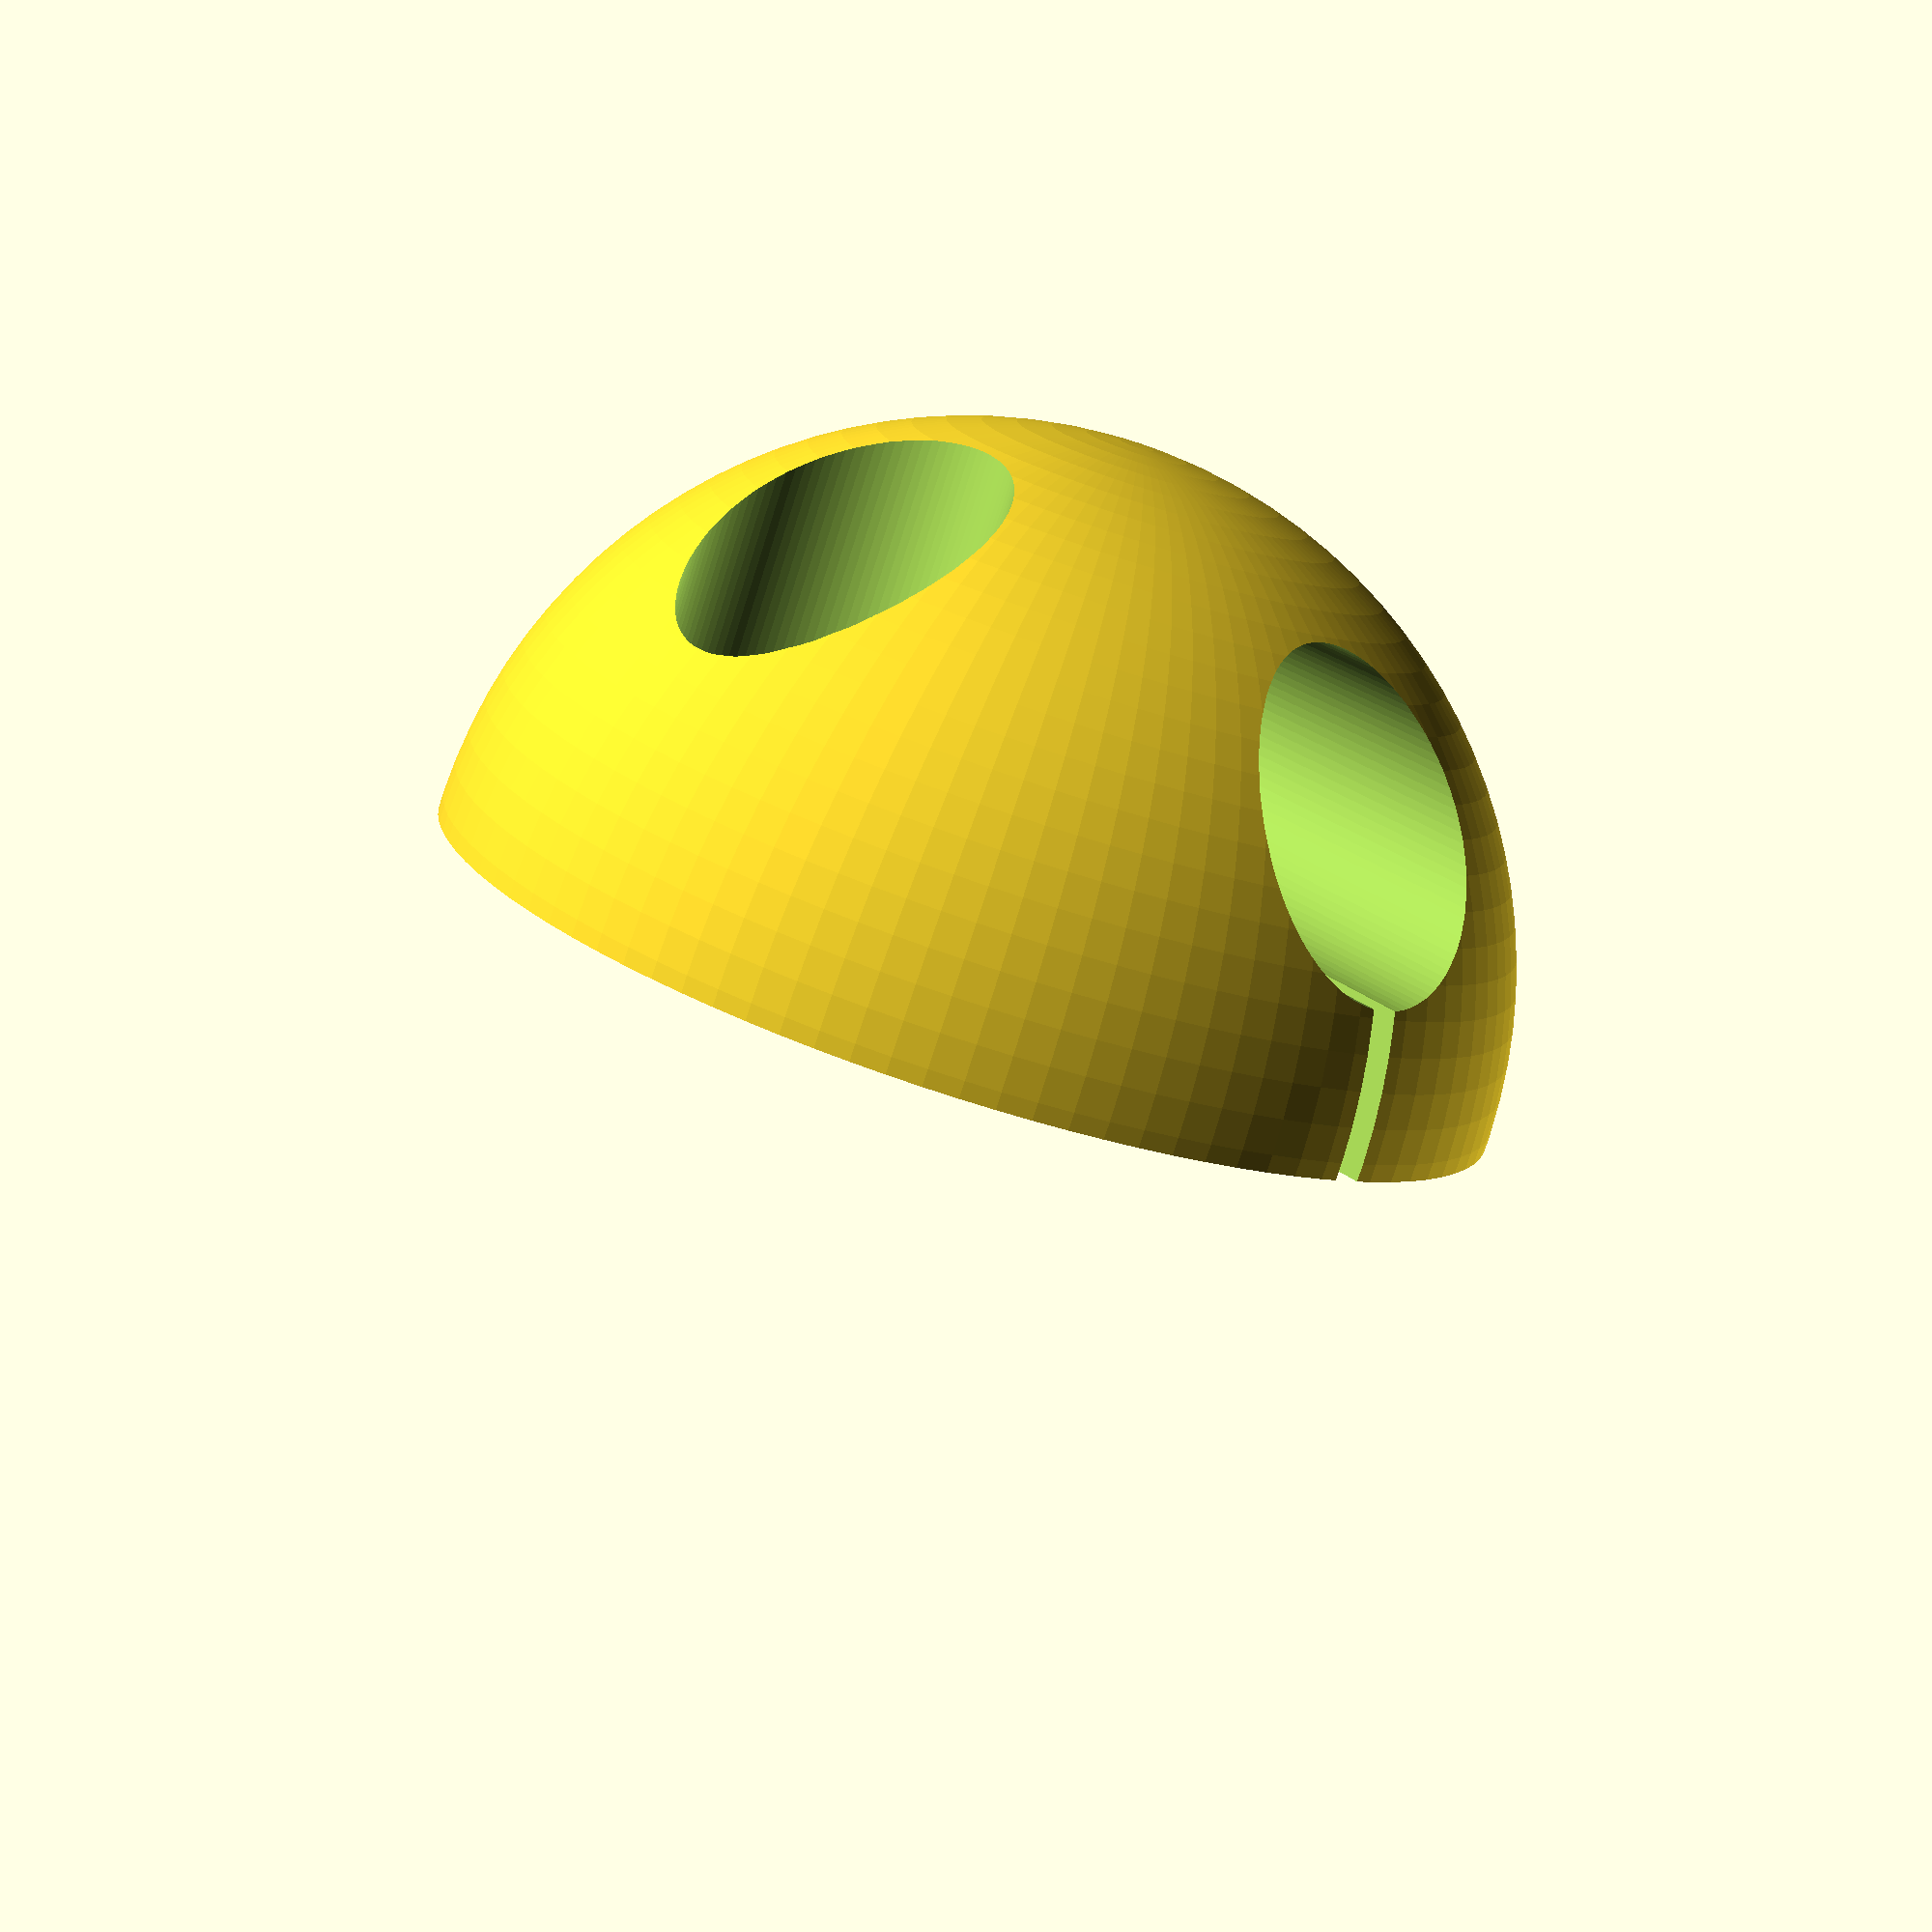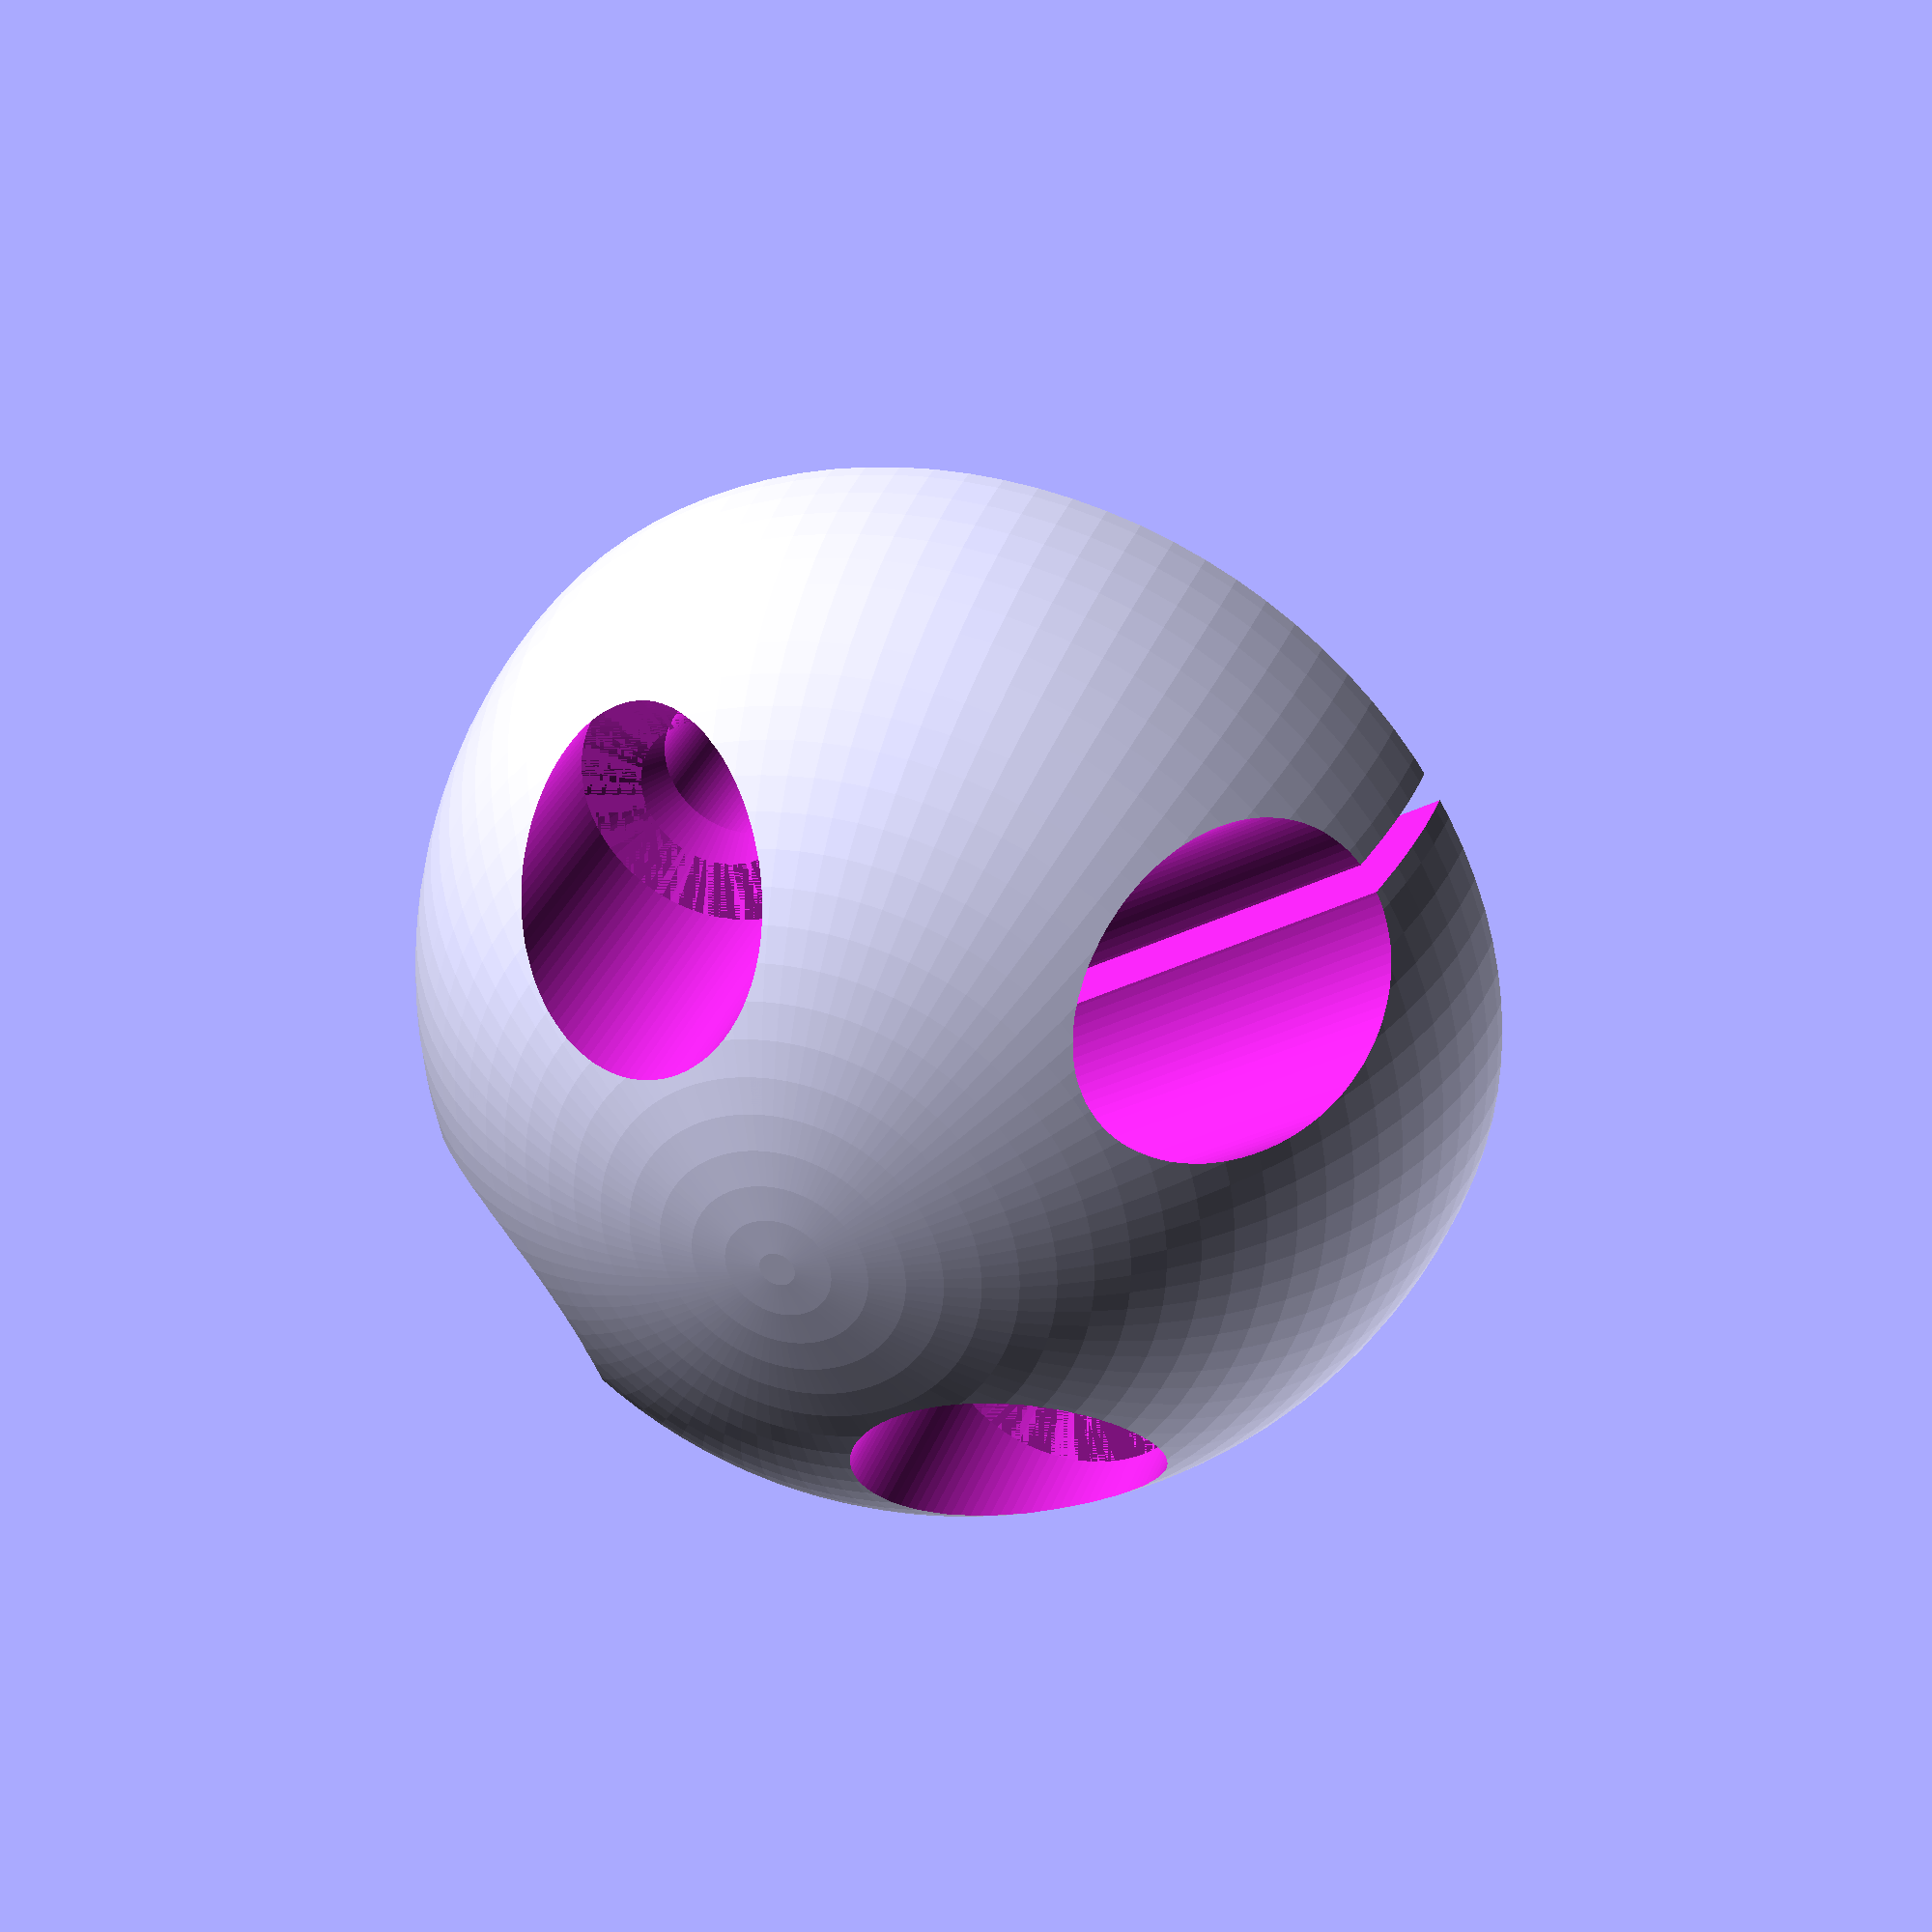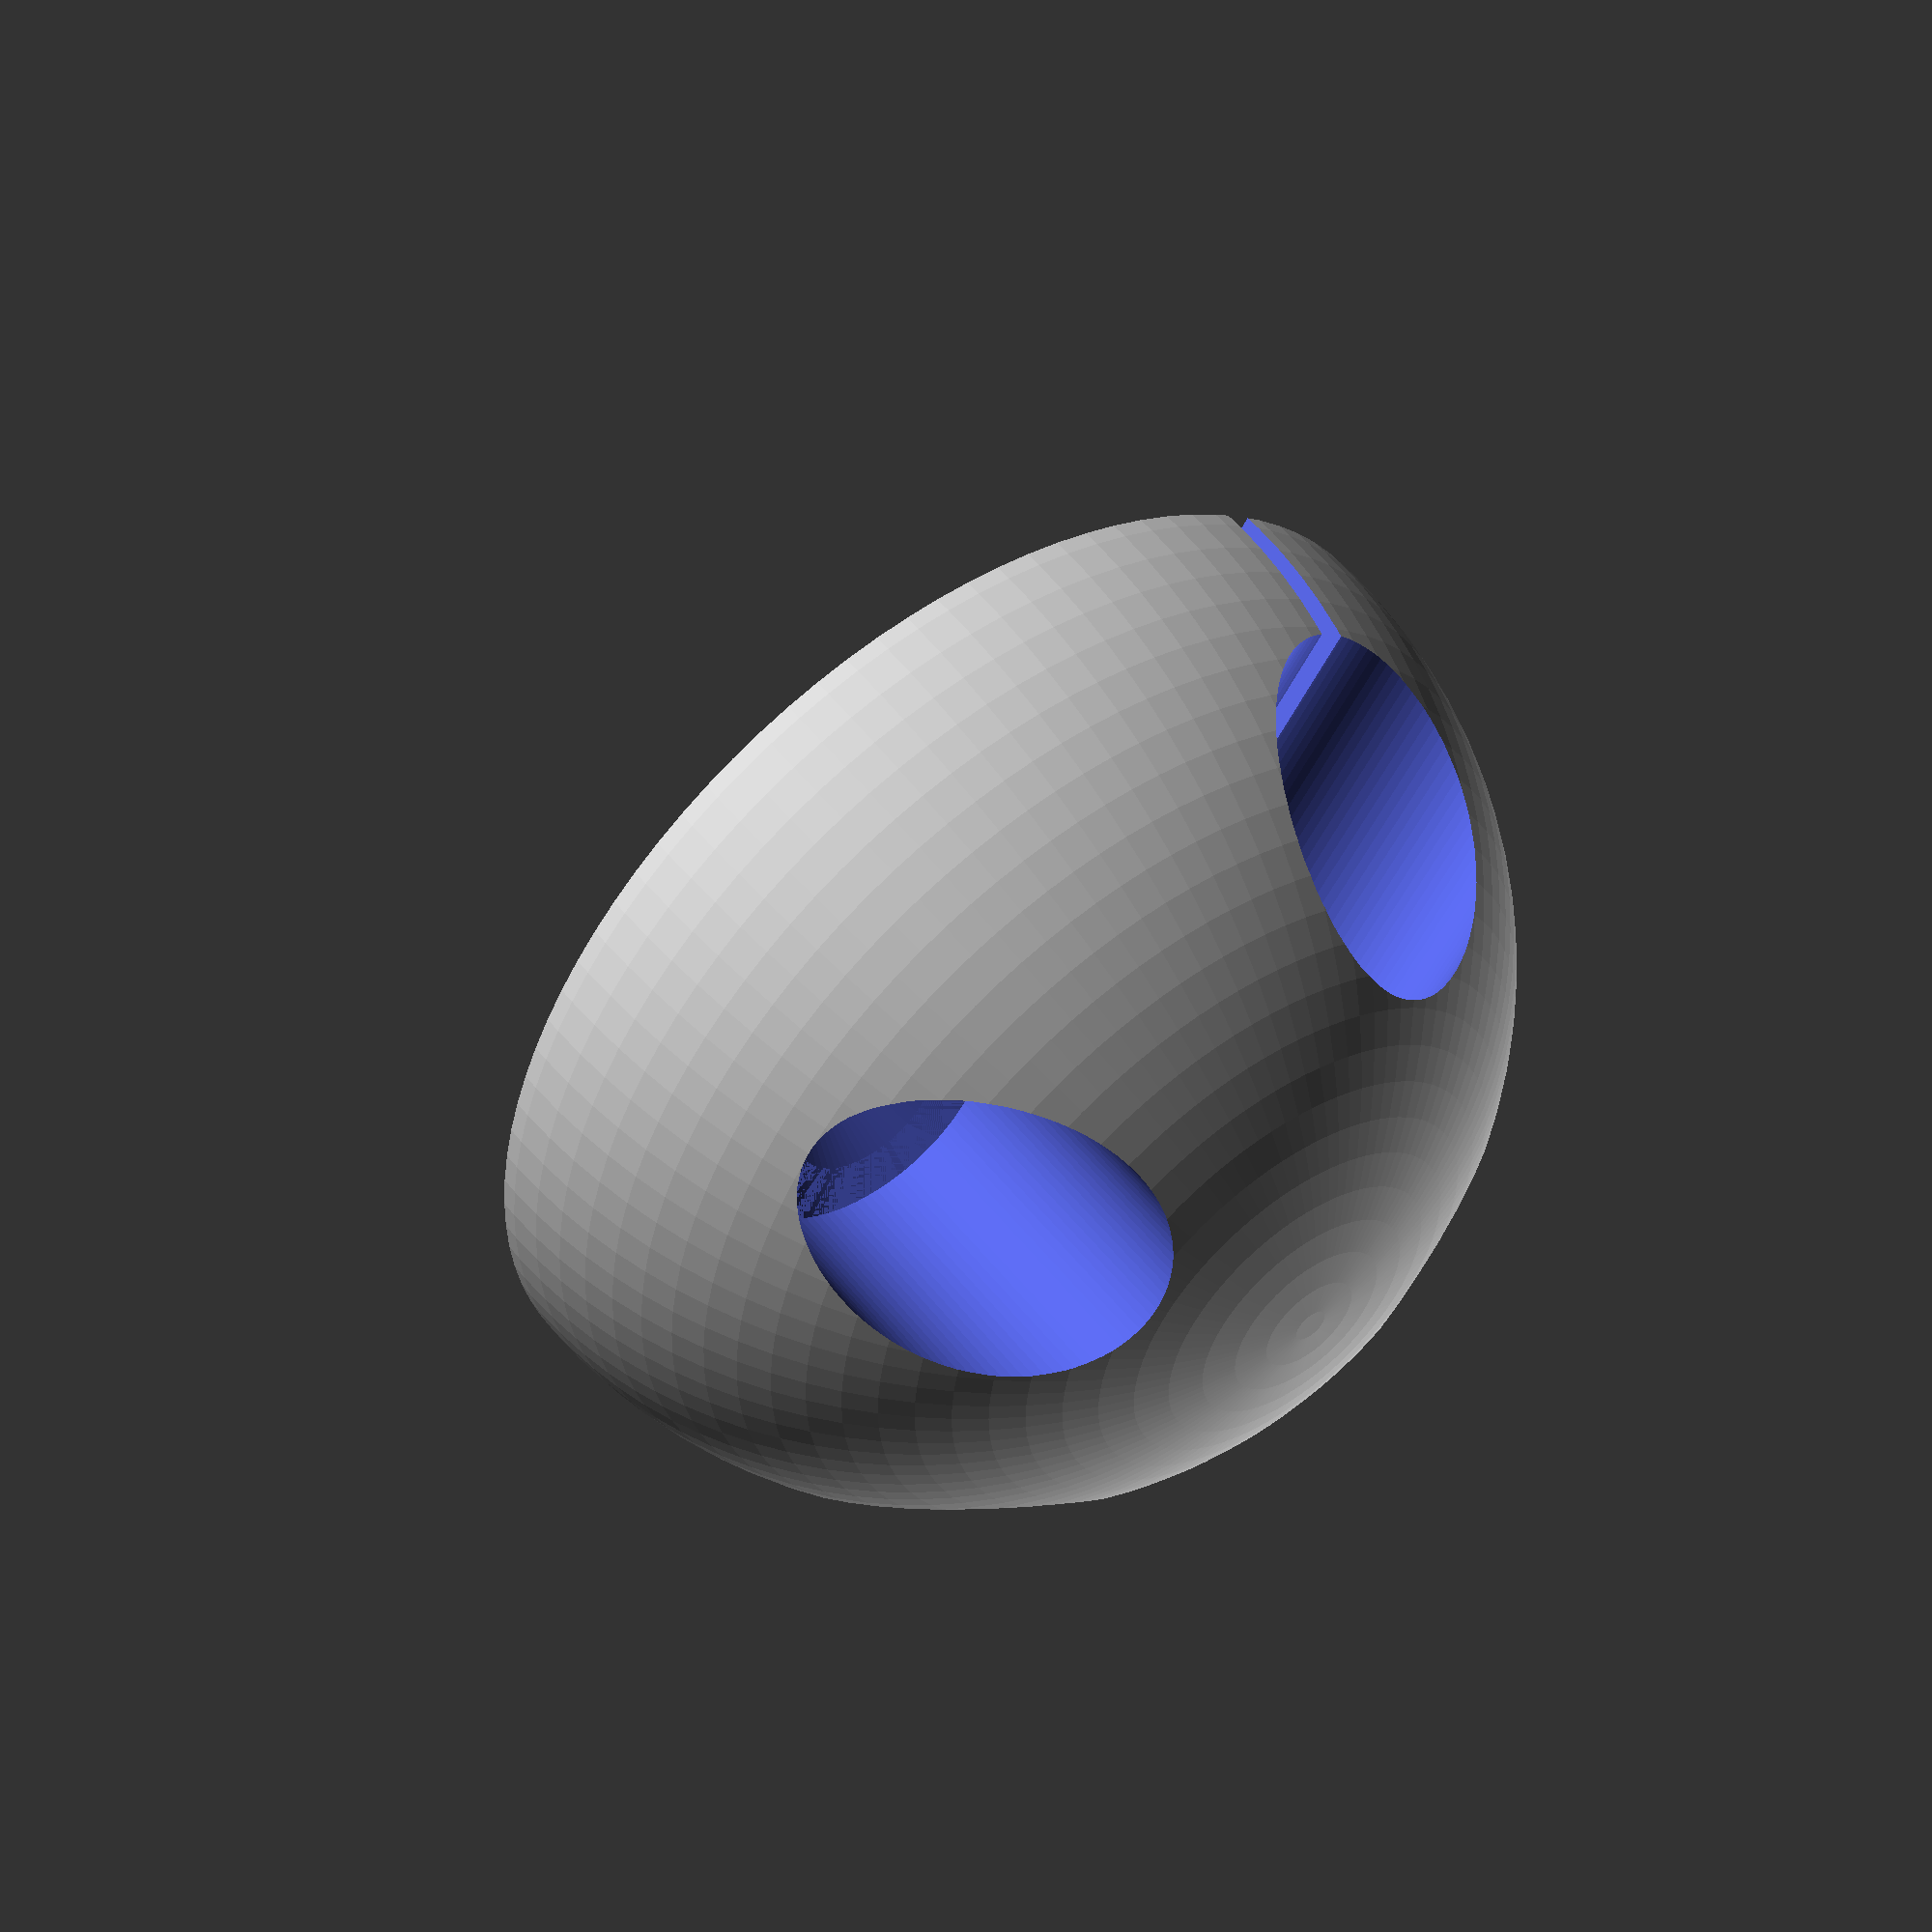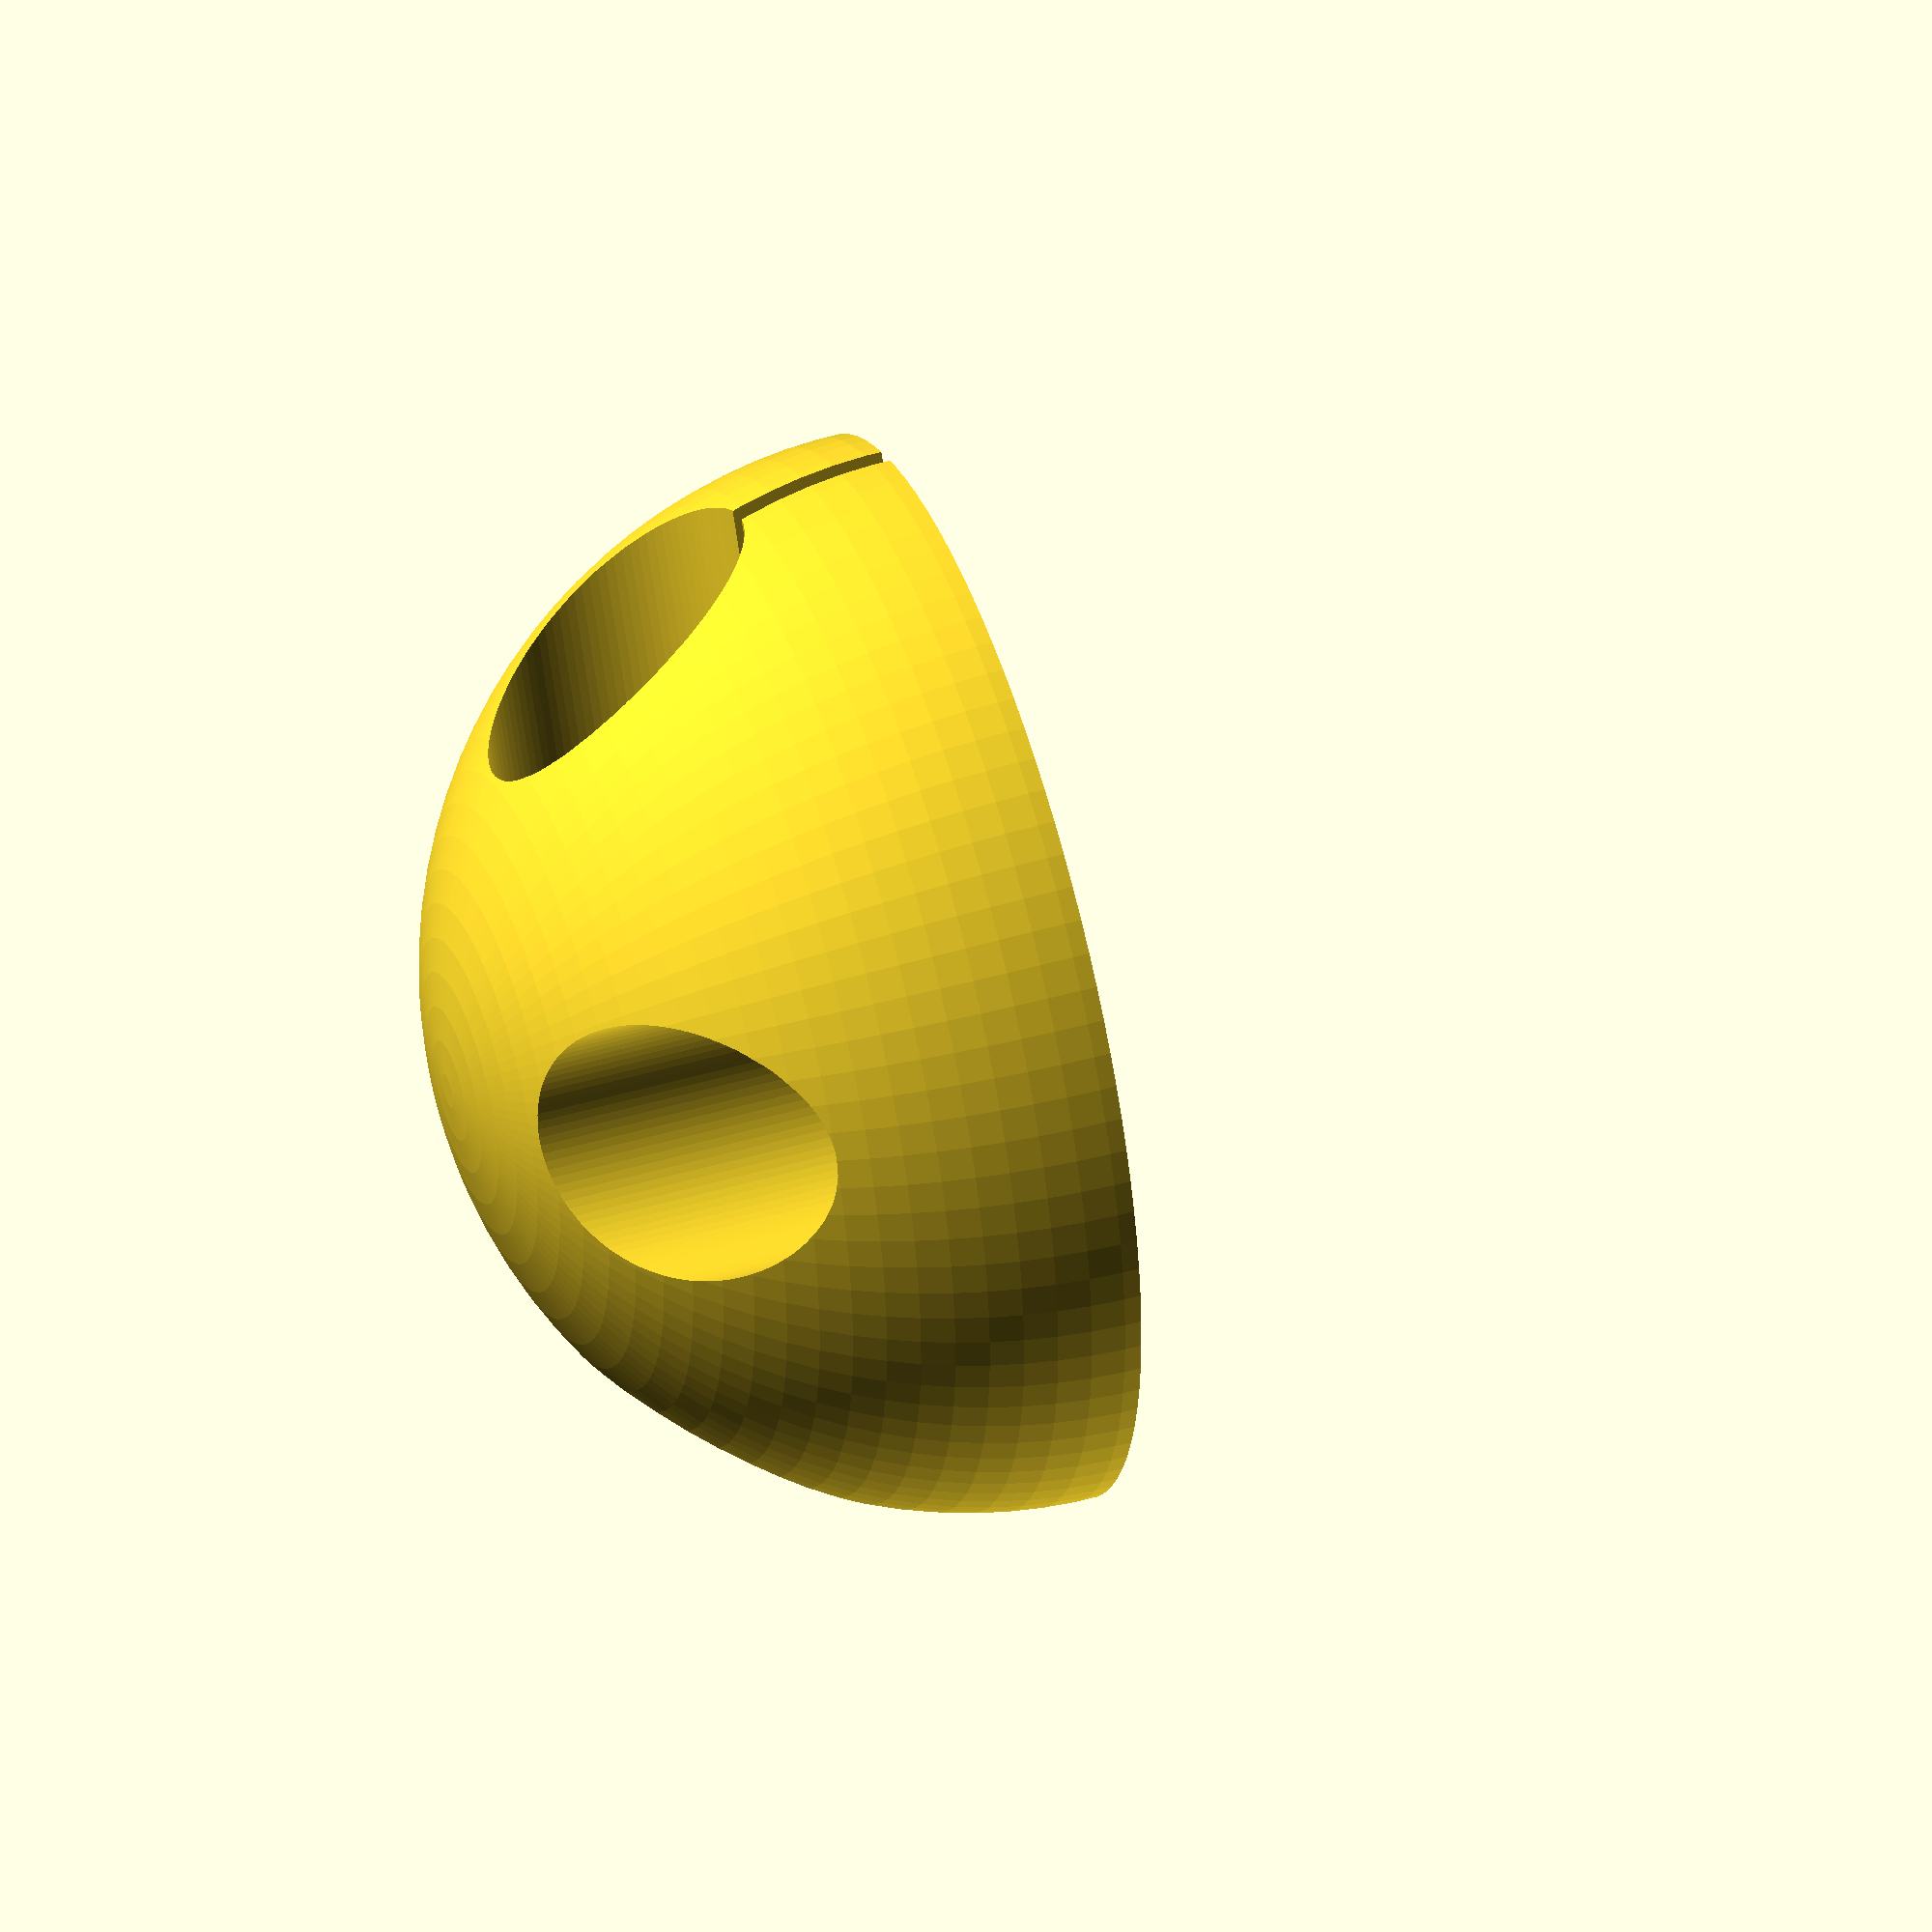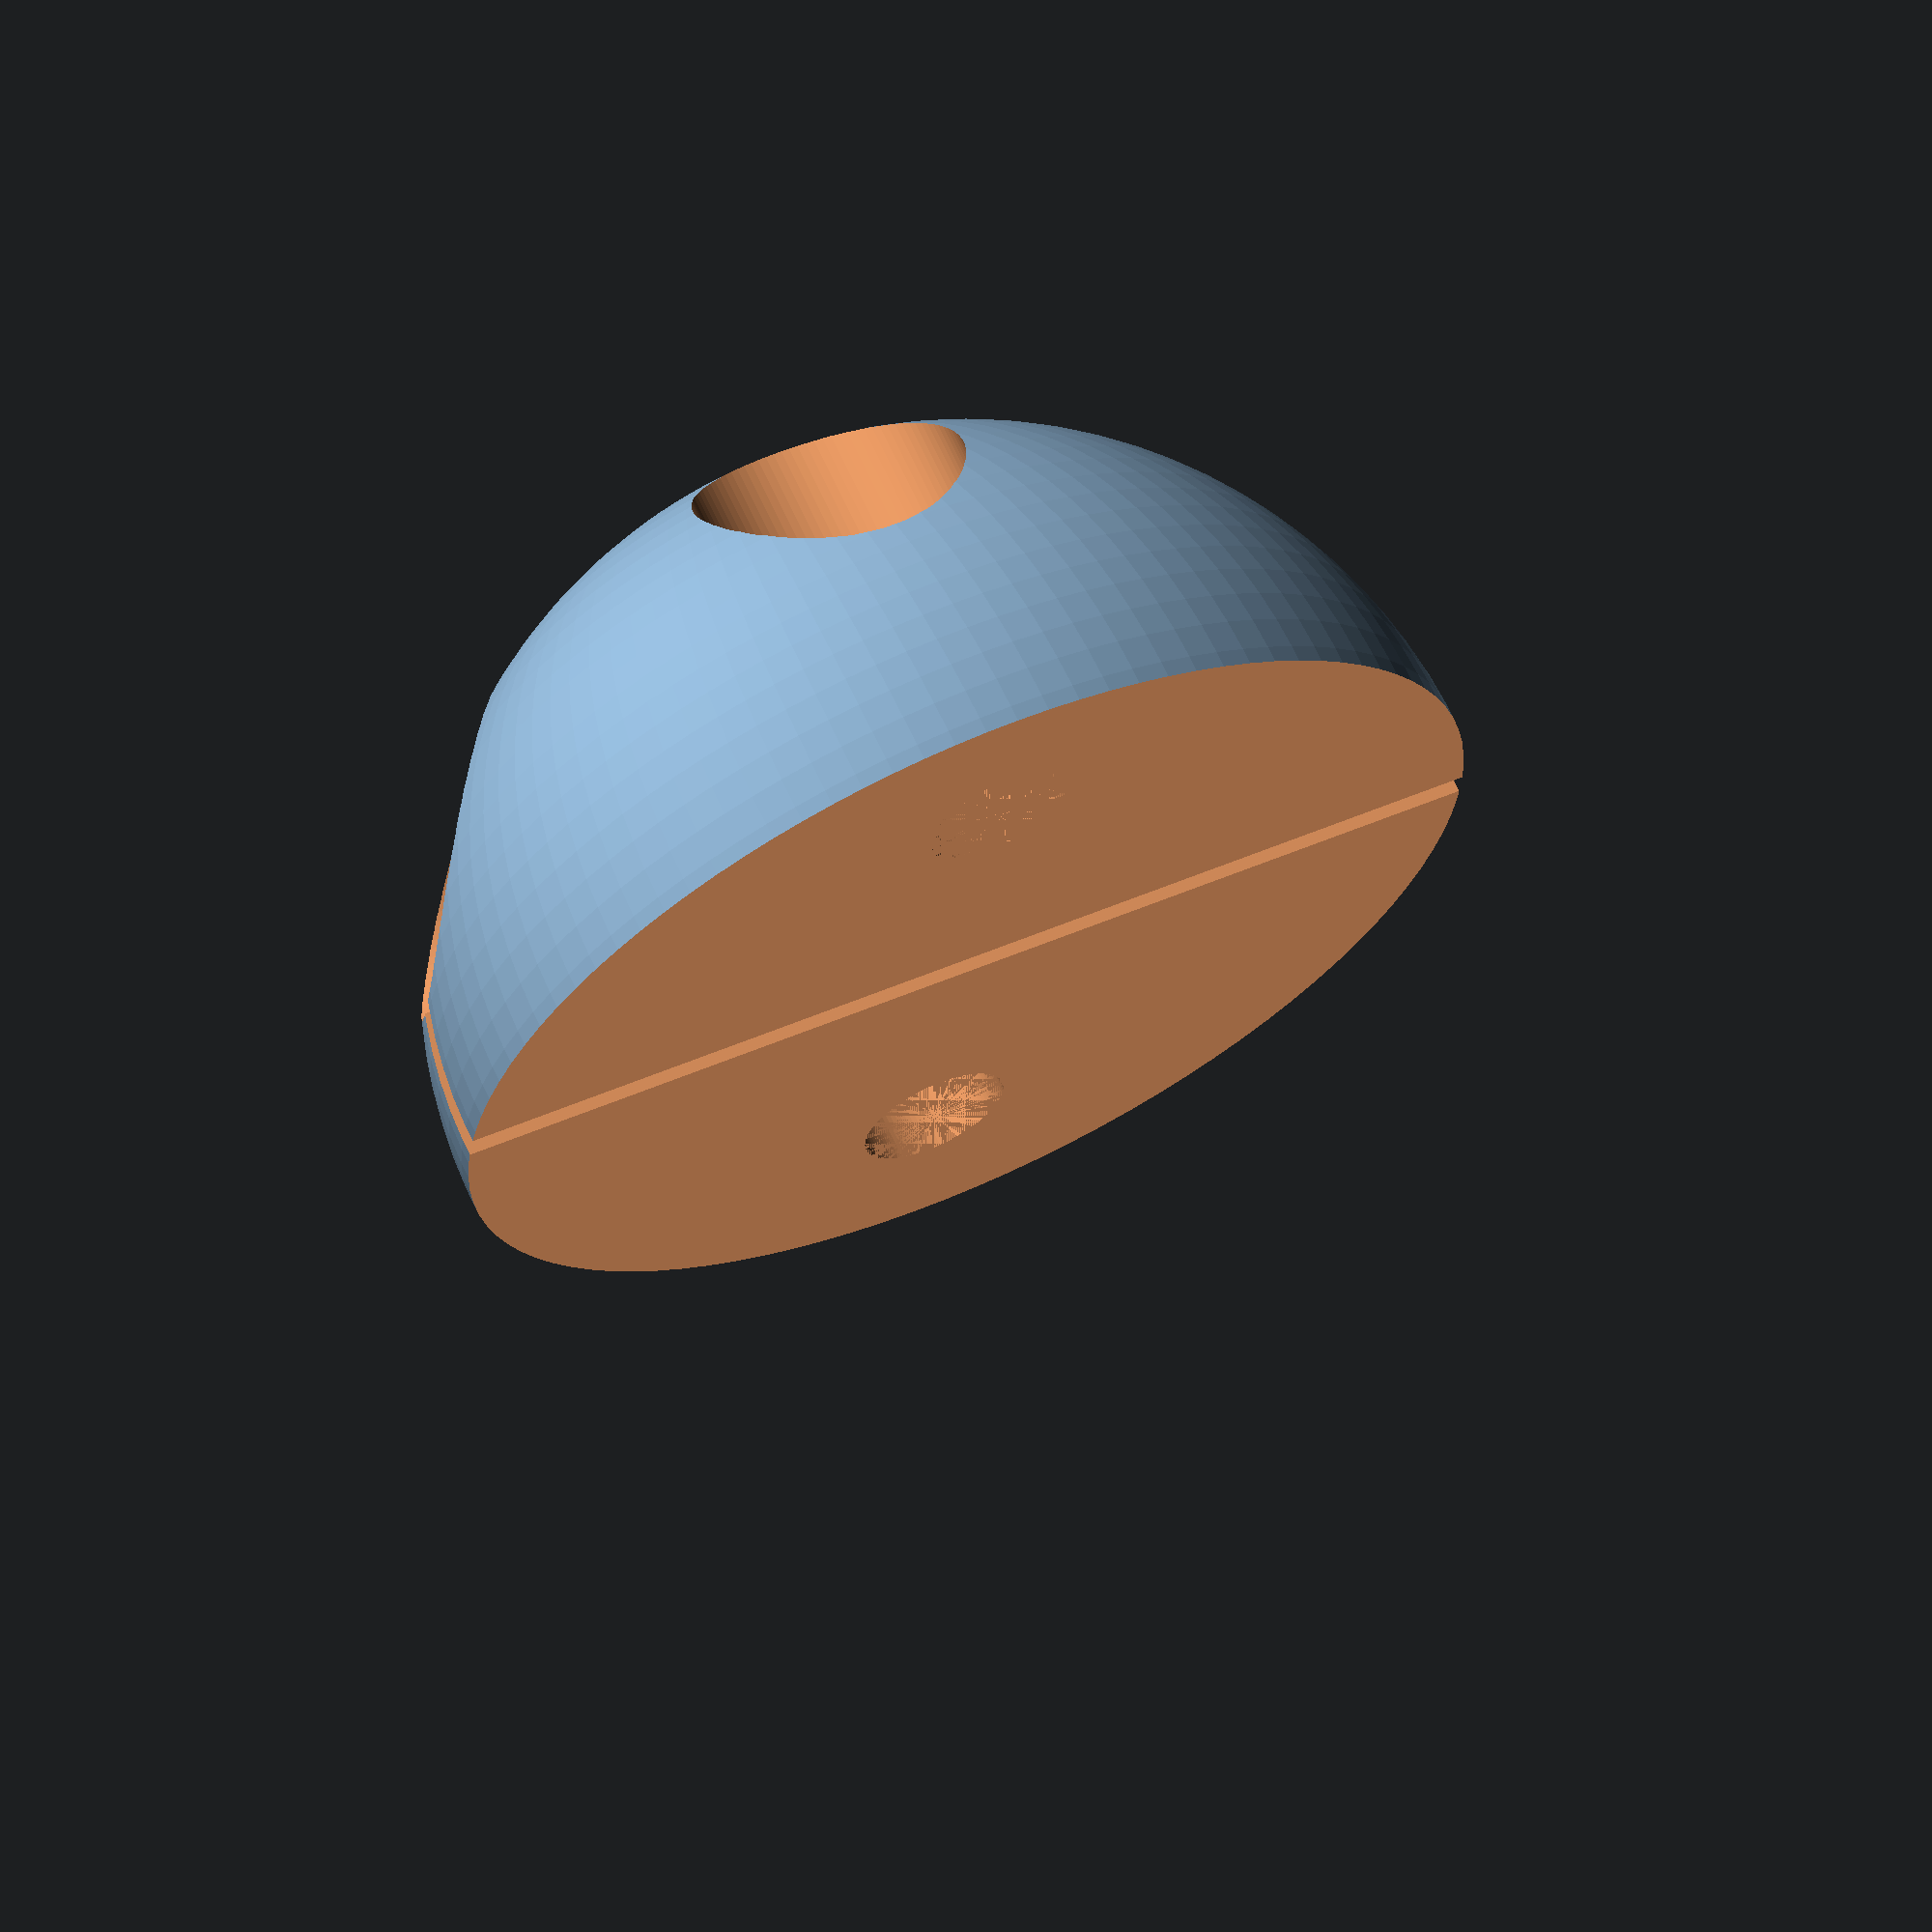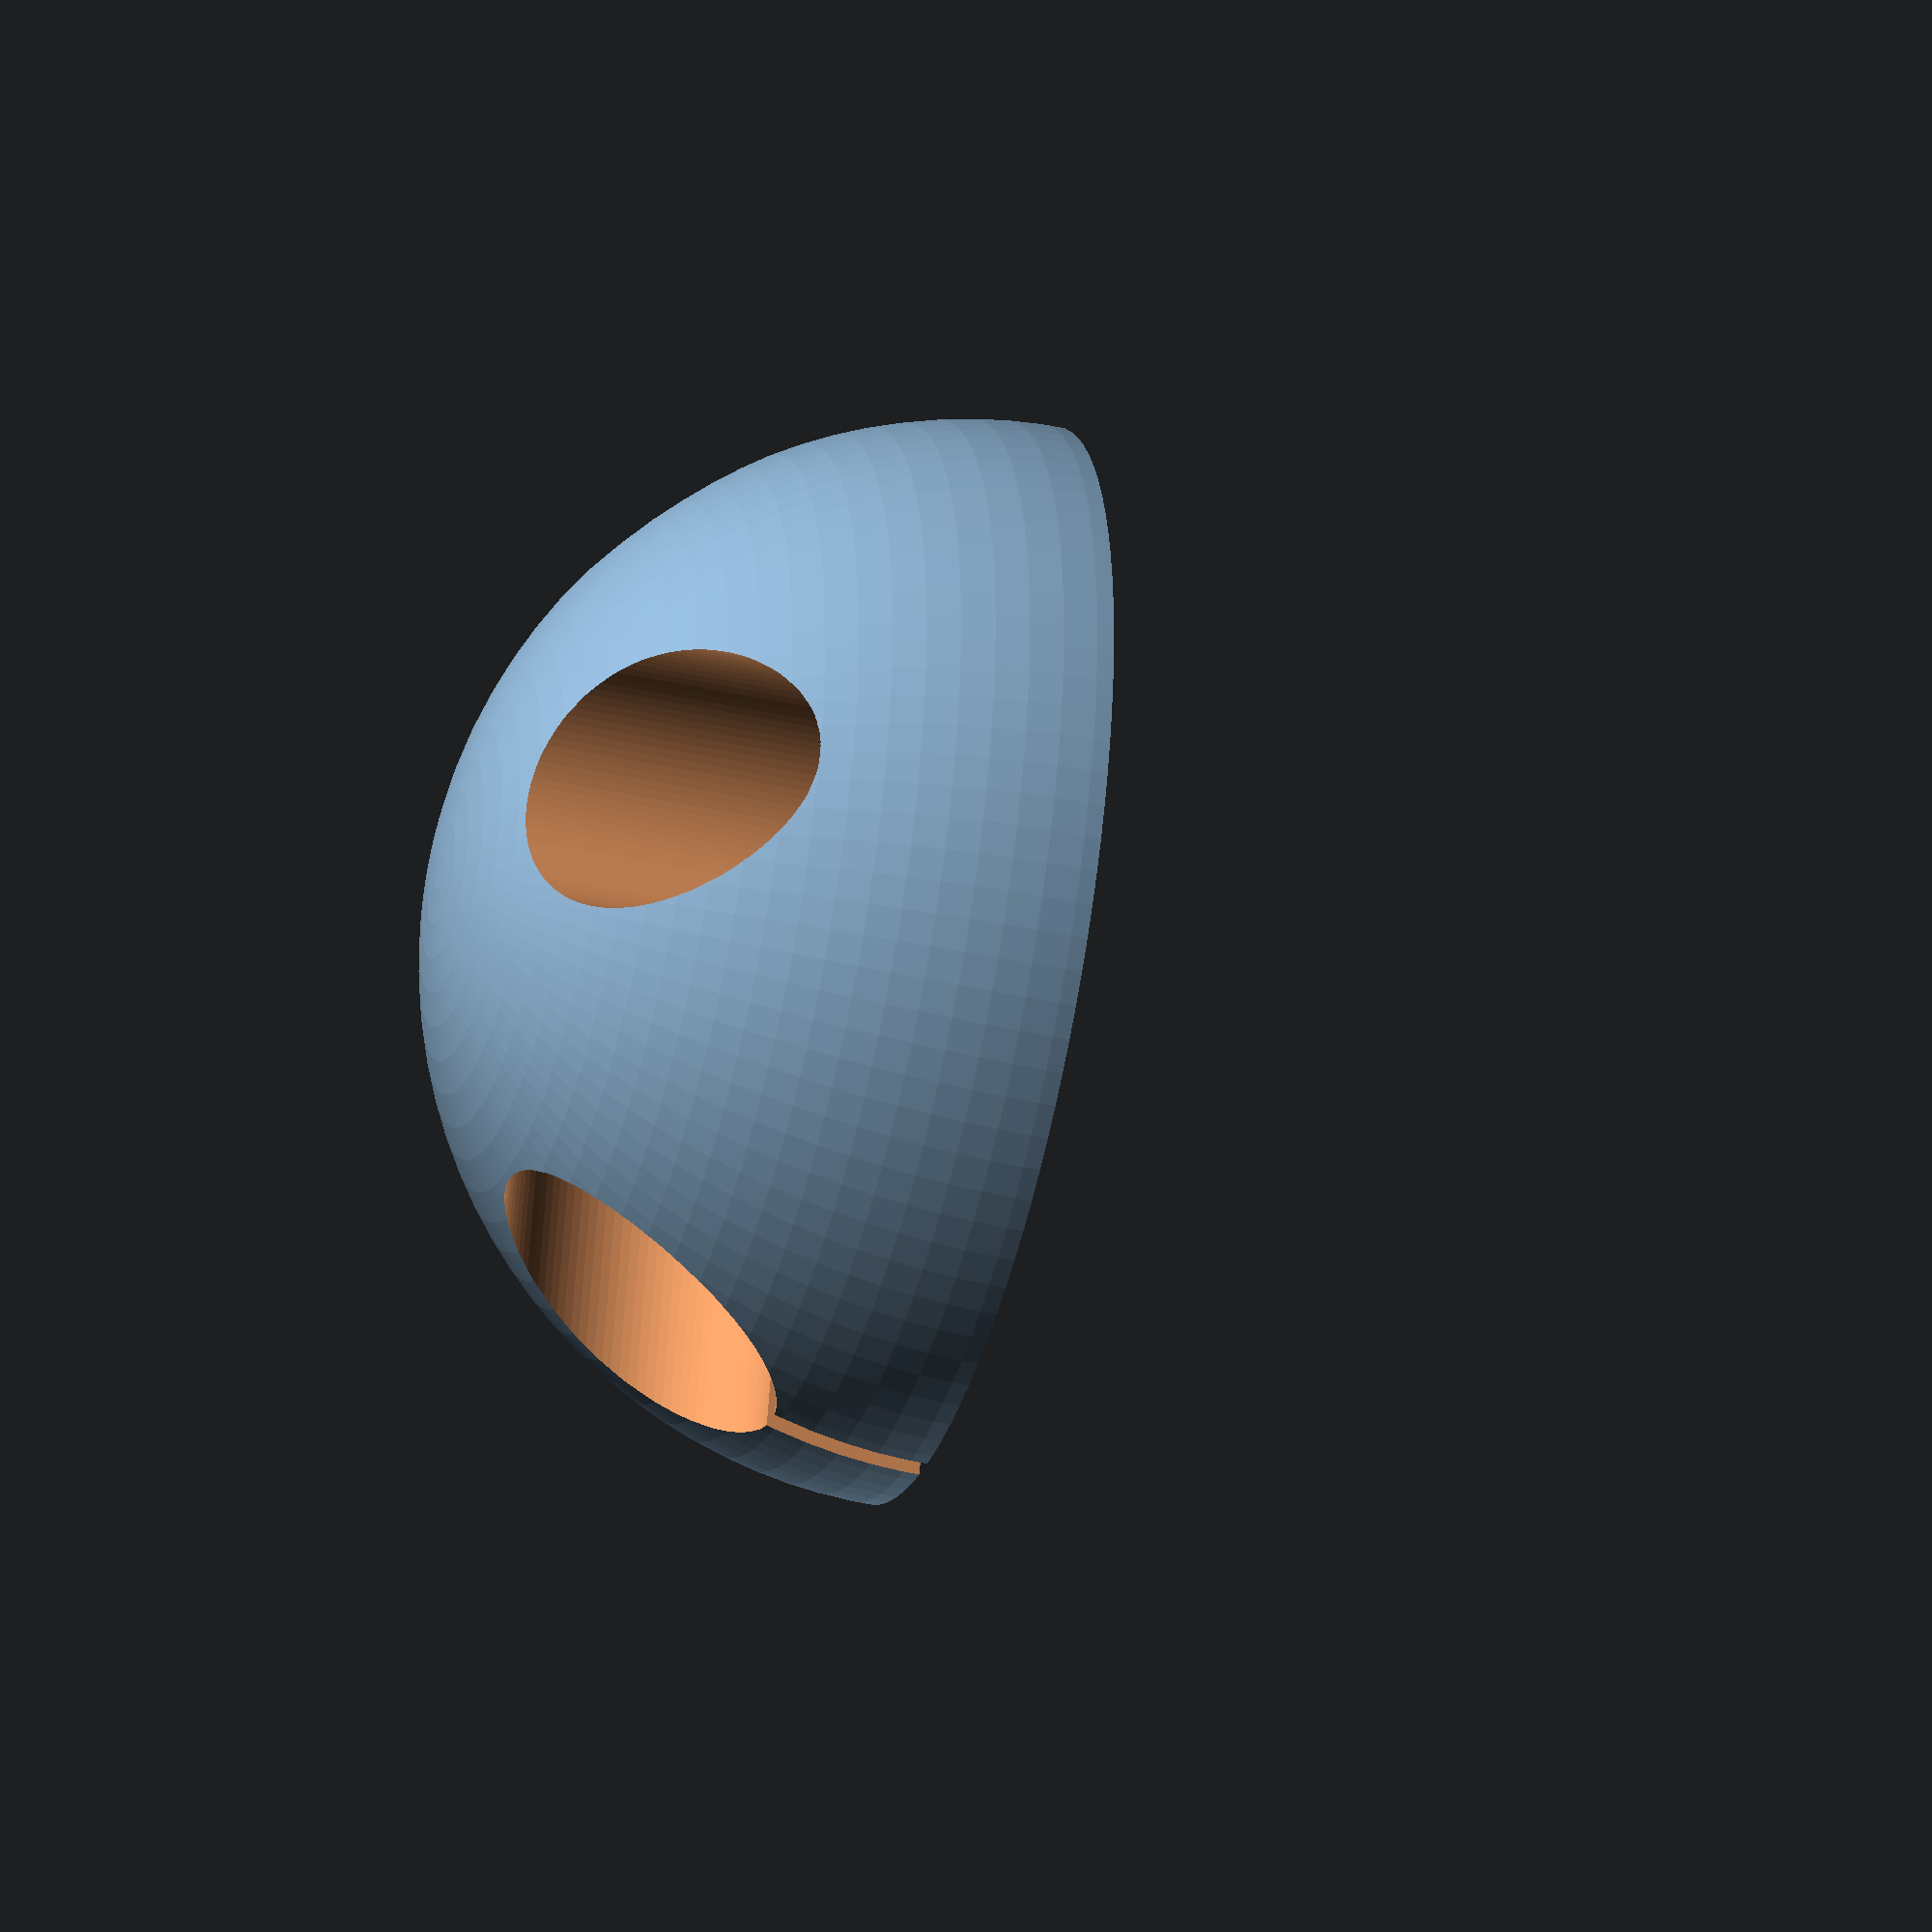
<openscad>
// two screw surface mount for a 3.5mm TRS female-female audio connector

$fn=100;

difference() {
    sphere(d=36);
    translate([0,0,-50]) cube([100,100,100], center=true);
    translate([0,0,10]) rotate([90,0,0]) cylinder(d=9.5,h=100,center=true);
    for (x=[-11,11]) {
        translate([x,0,0]) cylinder(d=5,h=20);
        translate([x,0,5]) cylinder(d1=5,d2=9,h=2);
        translate([x,0,7]) cylinder(d=9,h=20);
    }
    cube([1,100,20],center=true);
}

</openscad>
<views>
elev=257.3 azim=137.5 roll=197.8 proj=p view=solid
elev=327.9 azim=237.9 roll=18.3 proj=p view=wireframe
elev=129.7 azim=36.2 roll=216.4 proj=p view=solid
elev=314.5 azim=152.7 roll=71.3 proj=o view=wireframe
elev=294.3 azim=264.0 roll=155.5 proj=o view=solid
elev=218.8 azim=16.8 roll=105.7 proj=o view=wireframe
</views>
